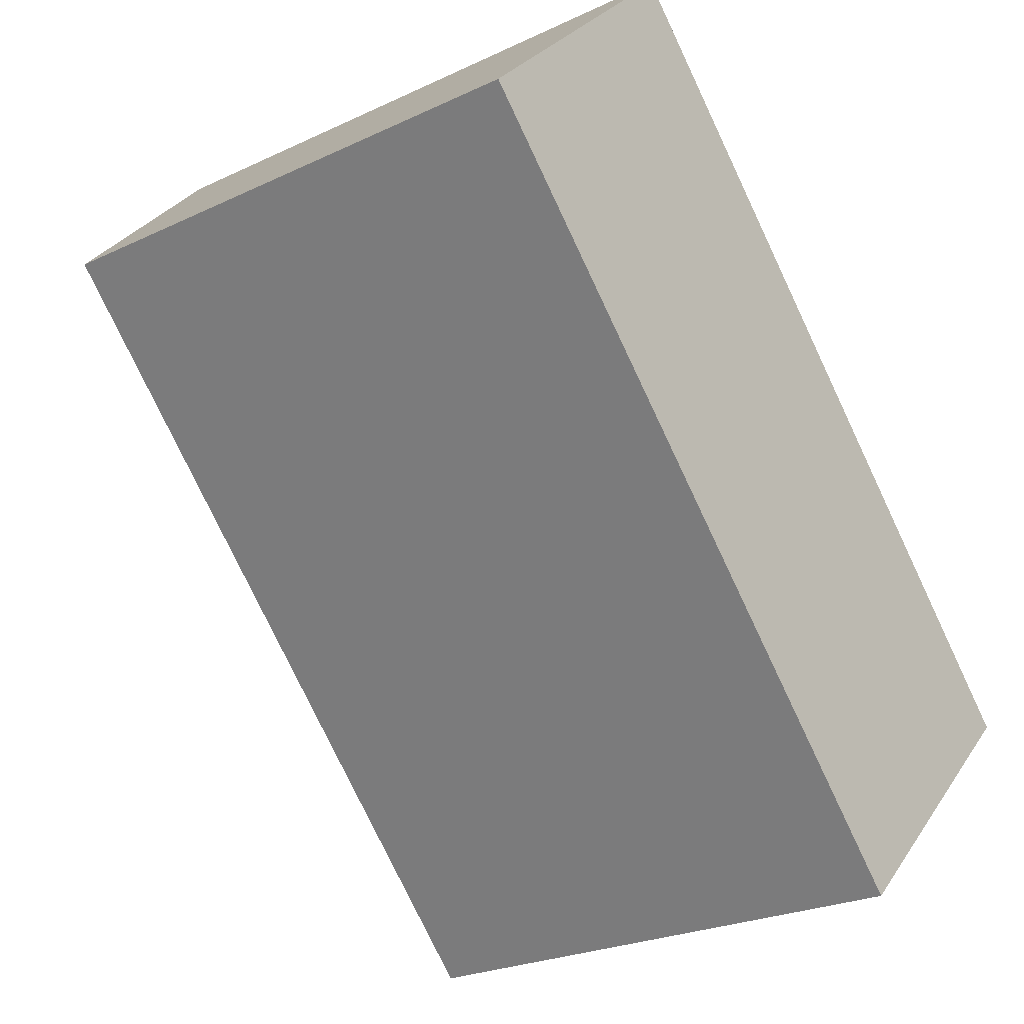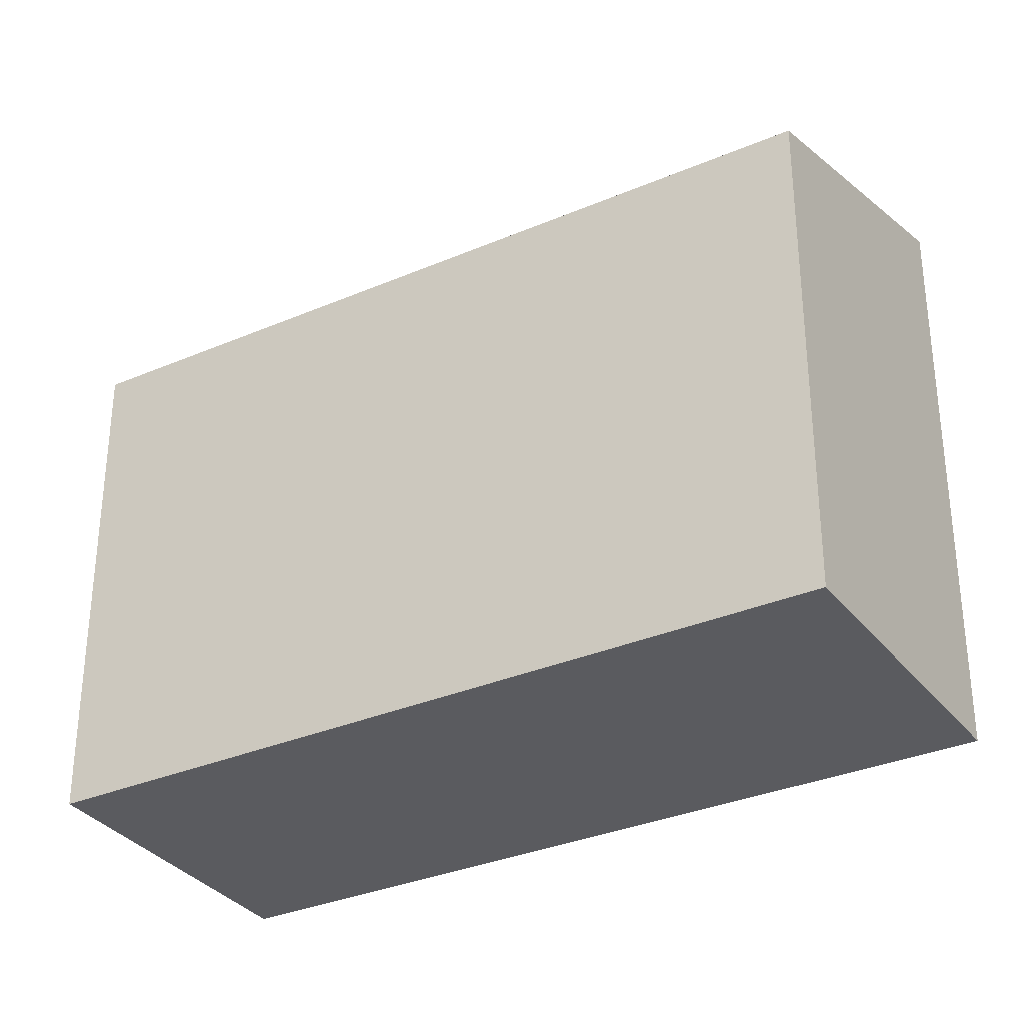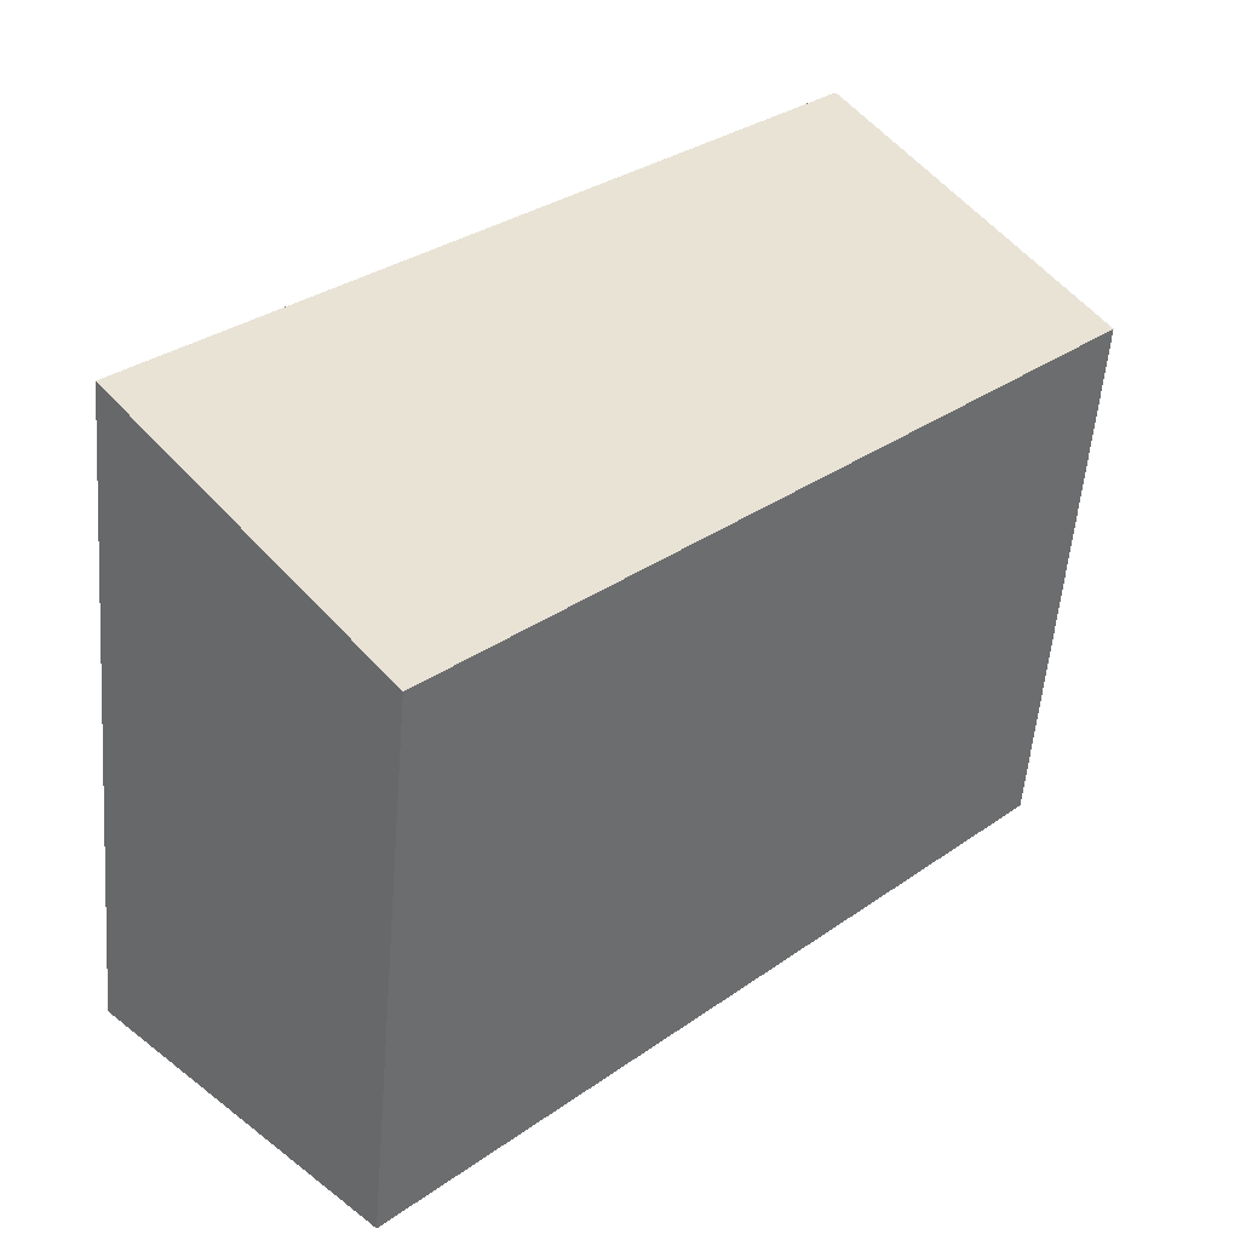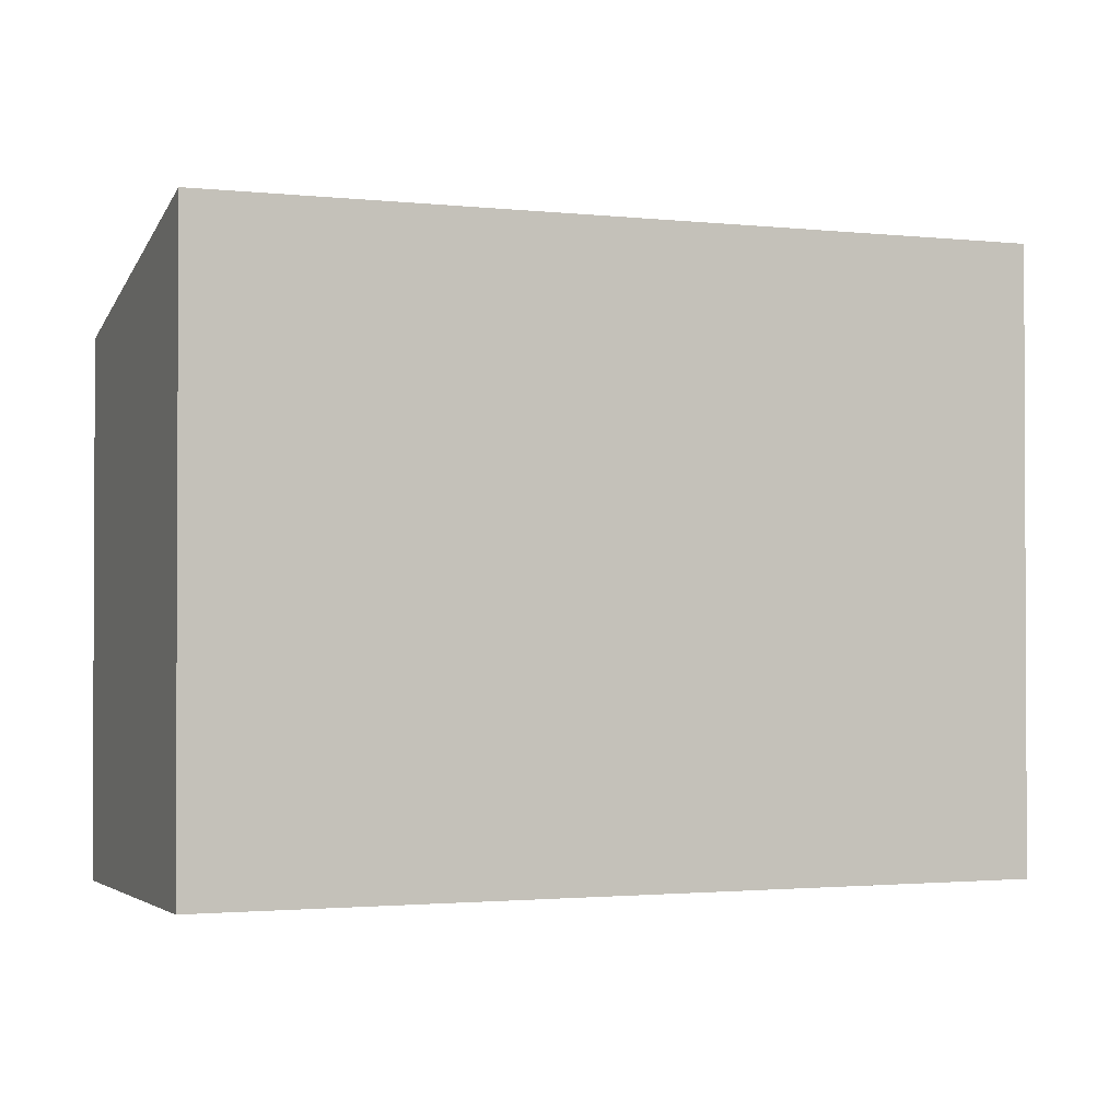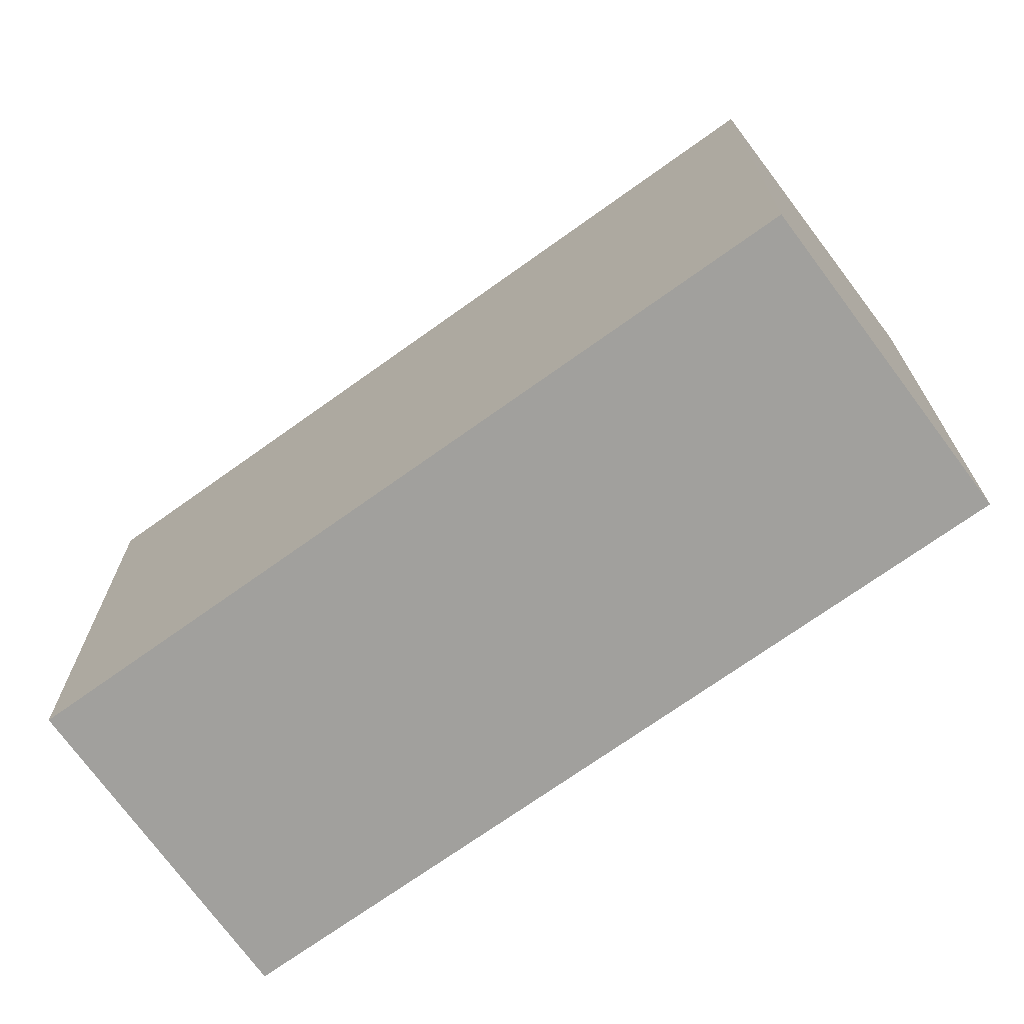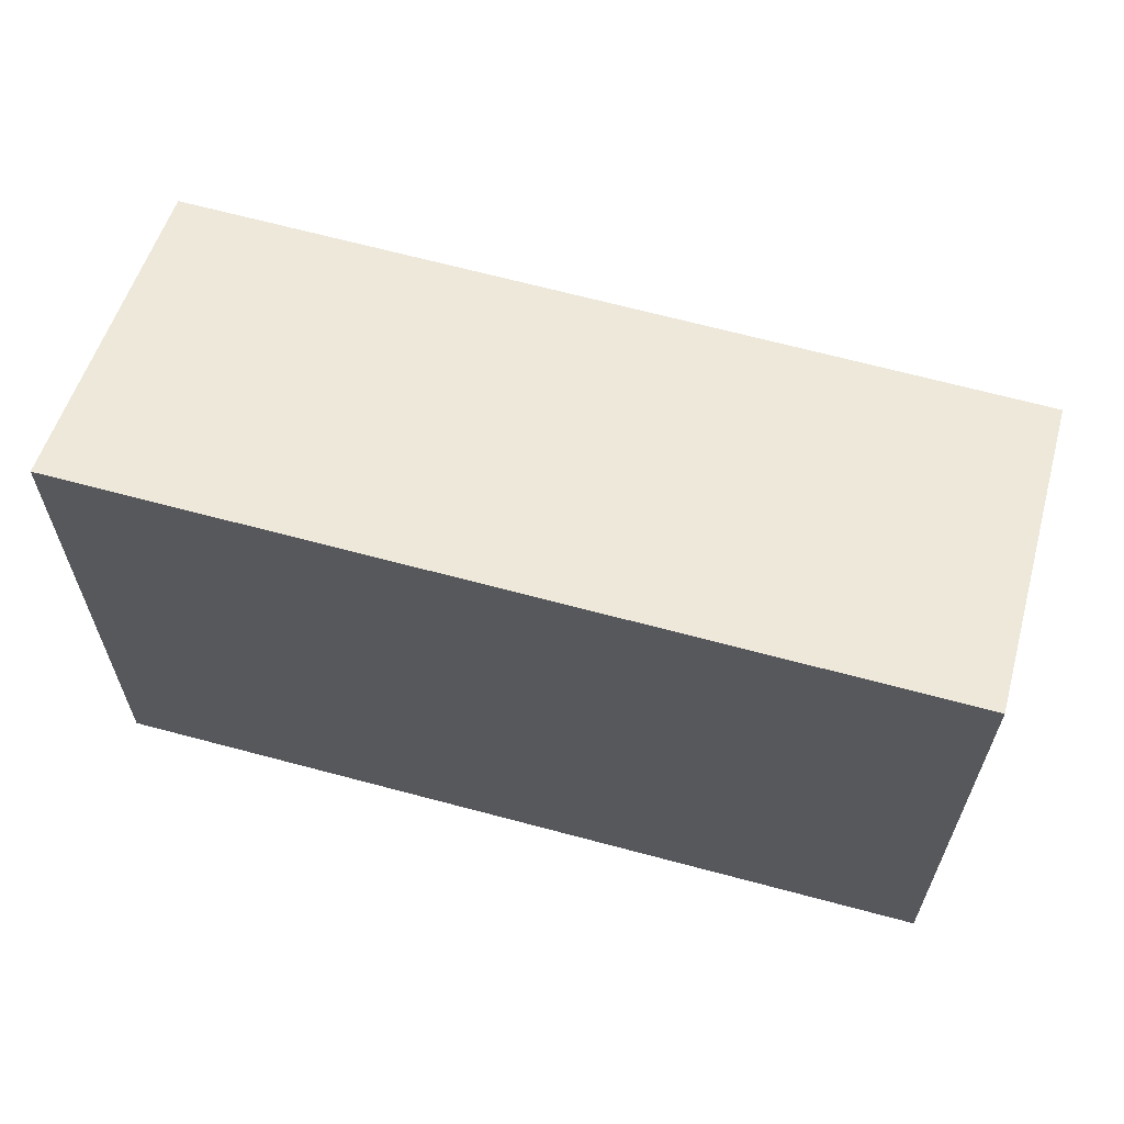
<metadata>
{"format":"obj","ext":"obj","renderer":"f3d","projection":"perspective","resolution":1024,"background":"white","views":[{"elev":-24.2,"azim":-51.8,"up":"+Z"},{"elev":-32.8,"azim":-103.2,"up":"+Y"},{"elev":-55.7,"azim":175.4,"up":"+Z"},{"elev":-1.6,"azim":23.3,"up":"+Y"},{"elev":-71.6,"azim":-98.2,"up":"+Y"},{"elev":66.3,"azim":61.3,"up":"+Y"}]}
</metadata>
<code>
v  4.536 4.094 -4.726
v  1.875 4.831 1.869
v  6.443 4.831 -2.896
v  0 4.093 2.506e-16
v  6.443 1.773e-16 -2.896
v  4.536 2.894e-16 -4.726
v  0 0 0
v  1.875 -1.144e-16 1.869
g defaultobject
f 1 2 3
f 2 1 4
f 5 1 3
f 1 5 6
f 6 4 1
f 4 6 7
f 4 8 2
f 8 4 7
f 8 3 2
f 3 8 5
f 5 7 6
f 7 5 8

</code>
